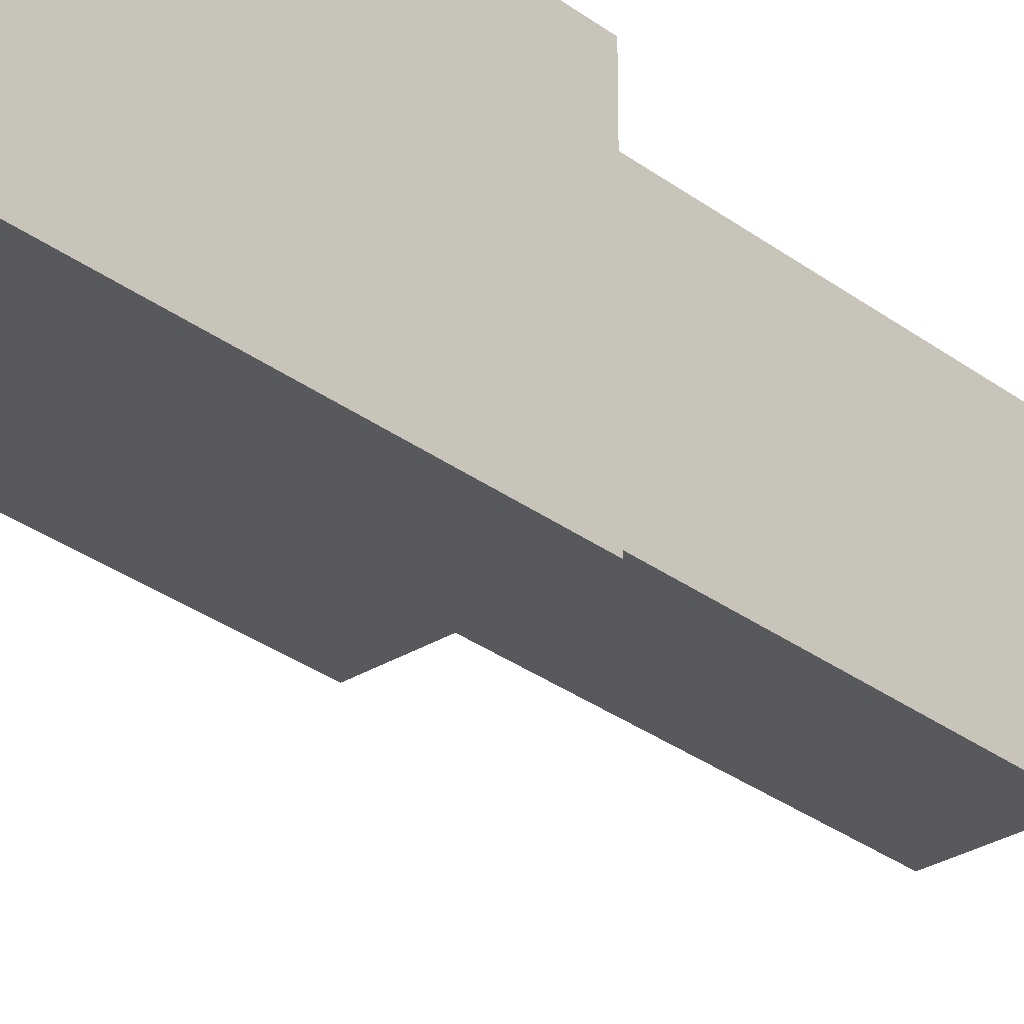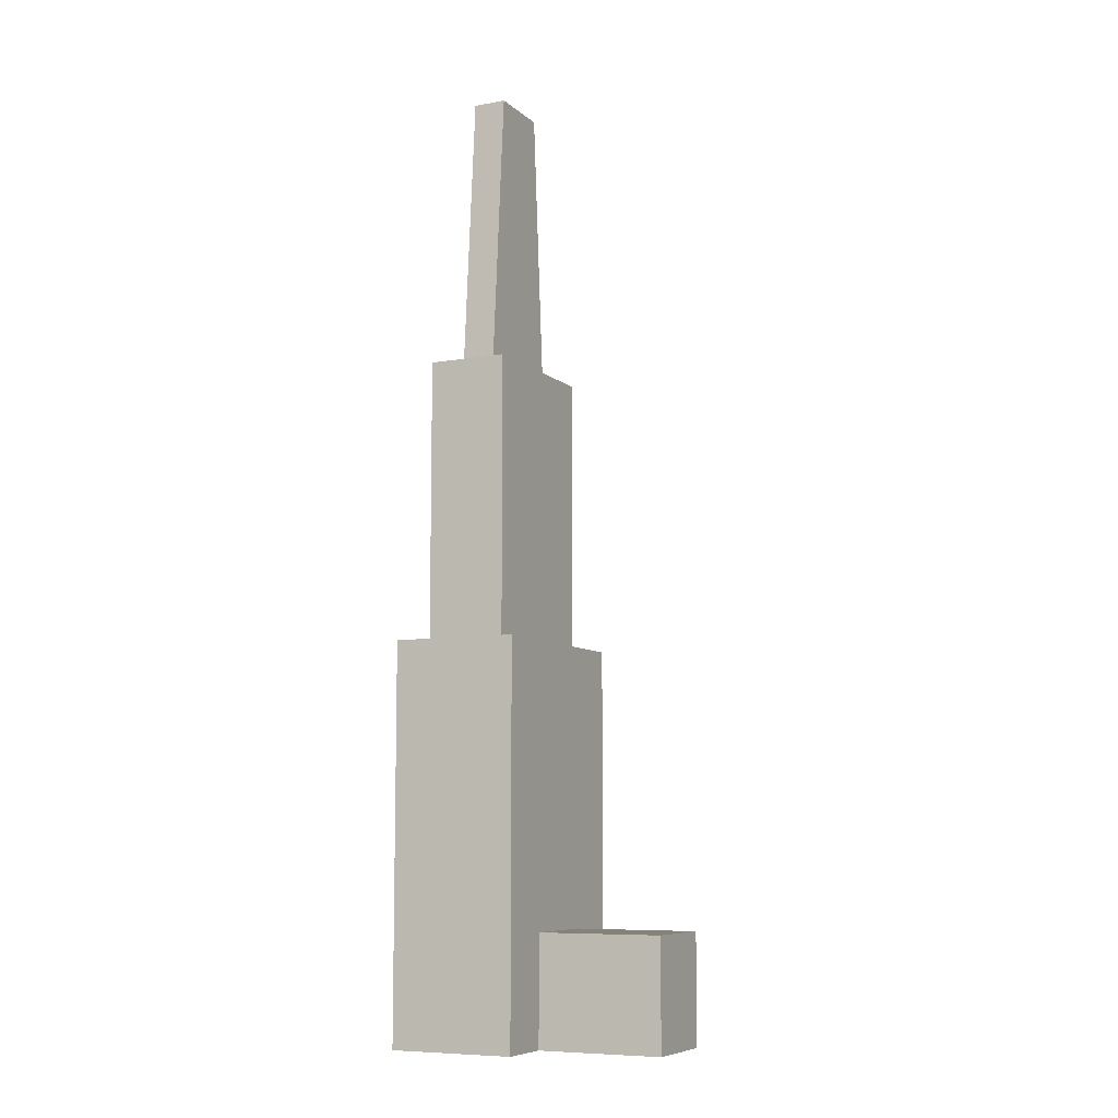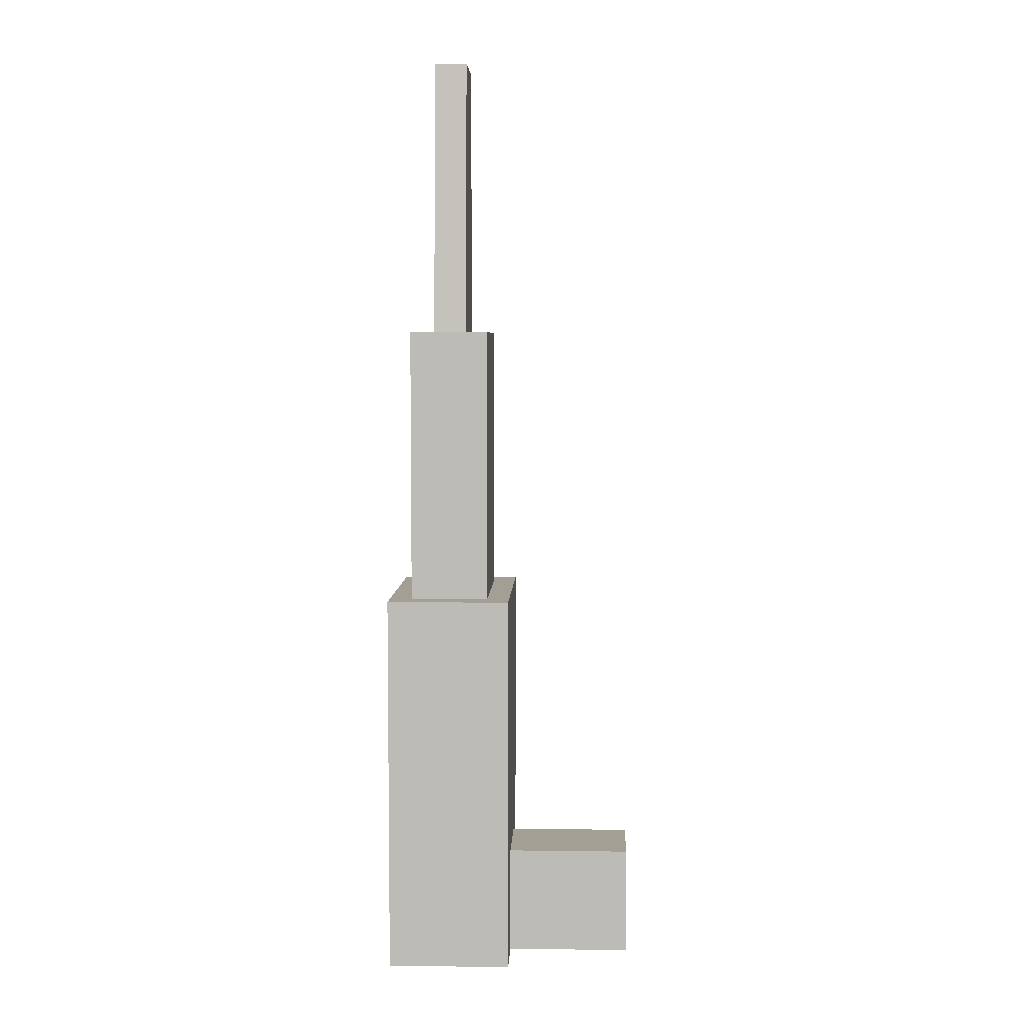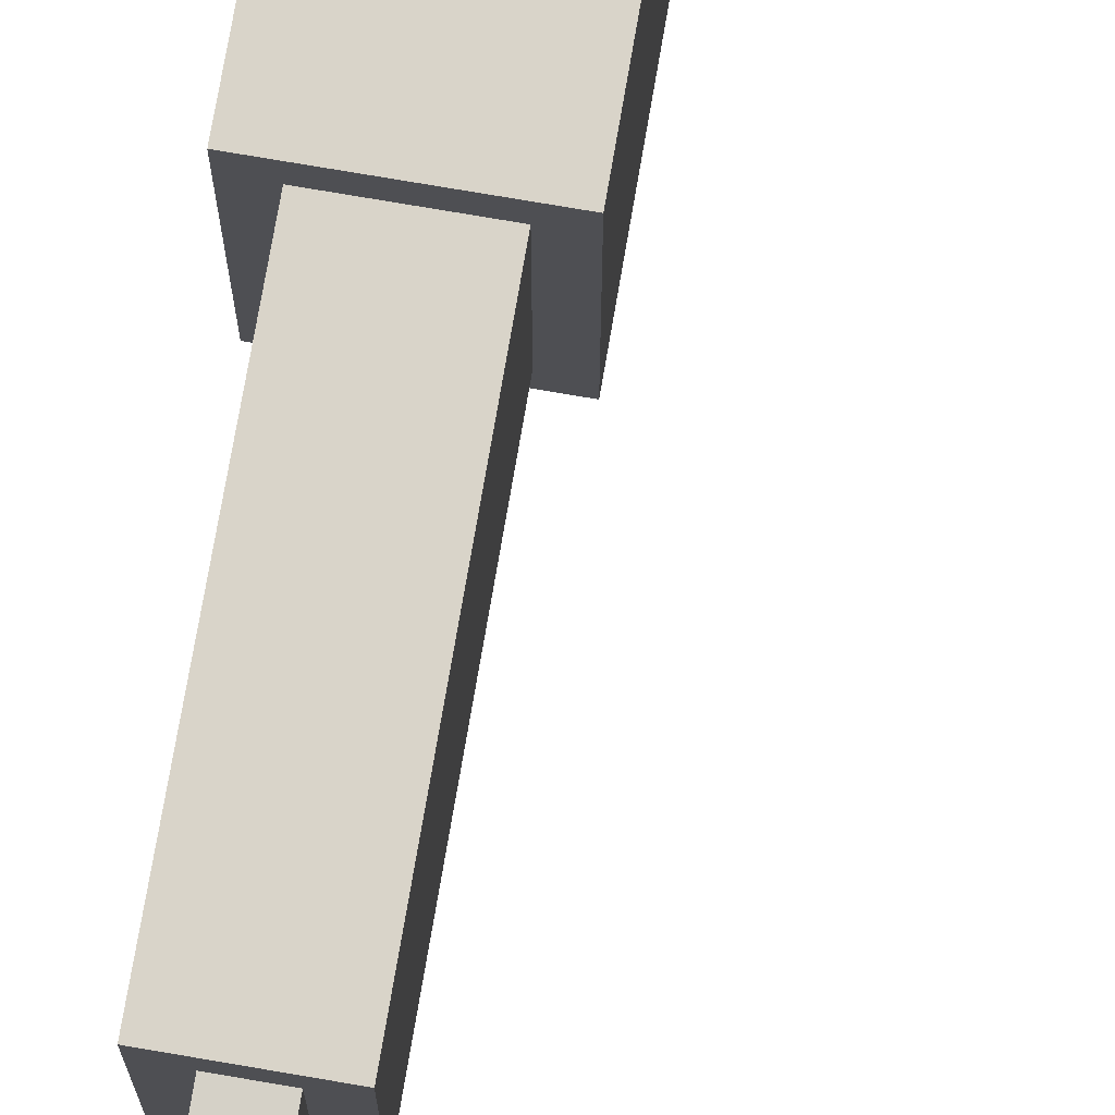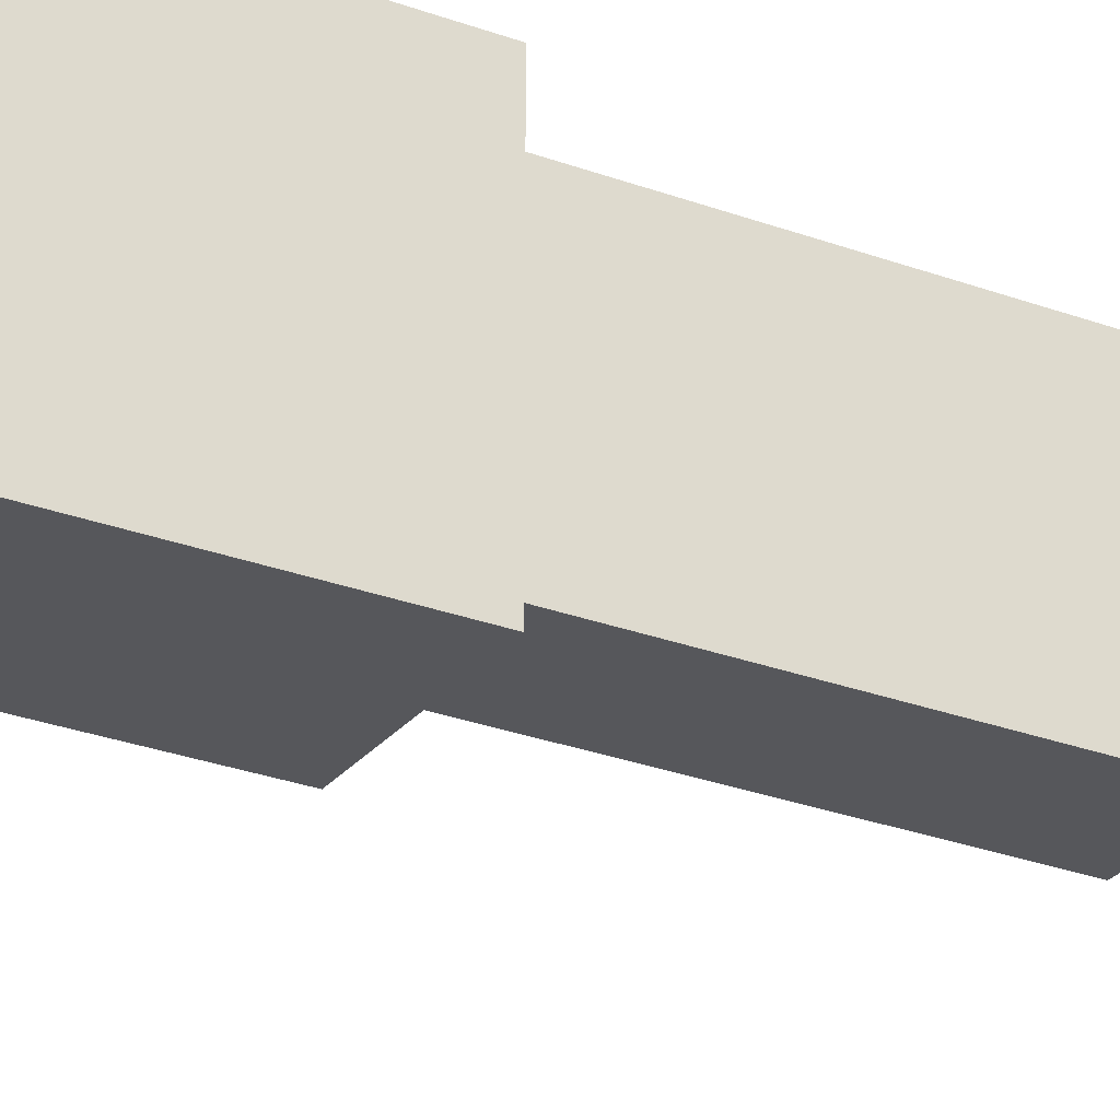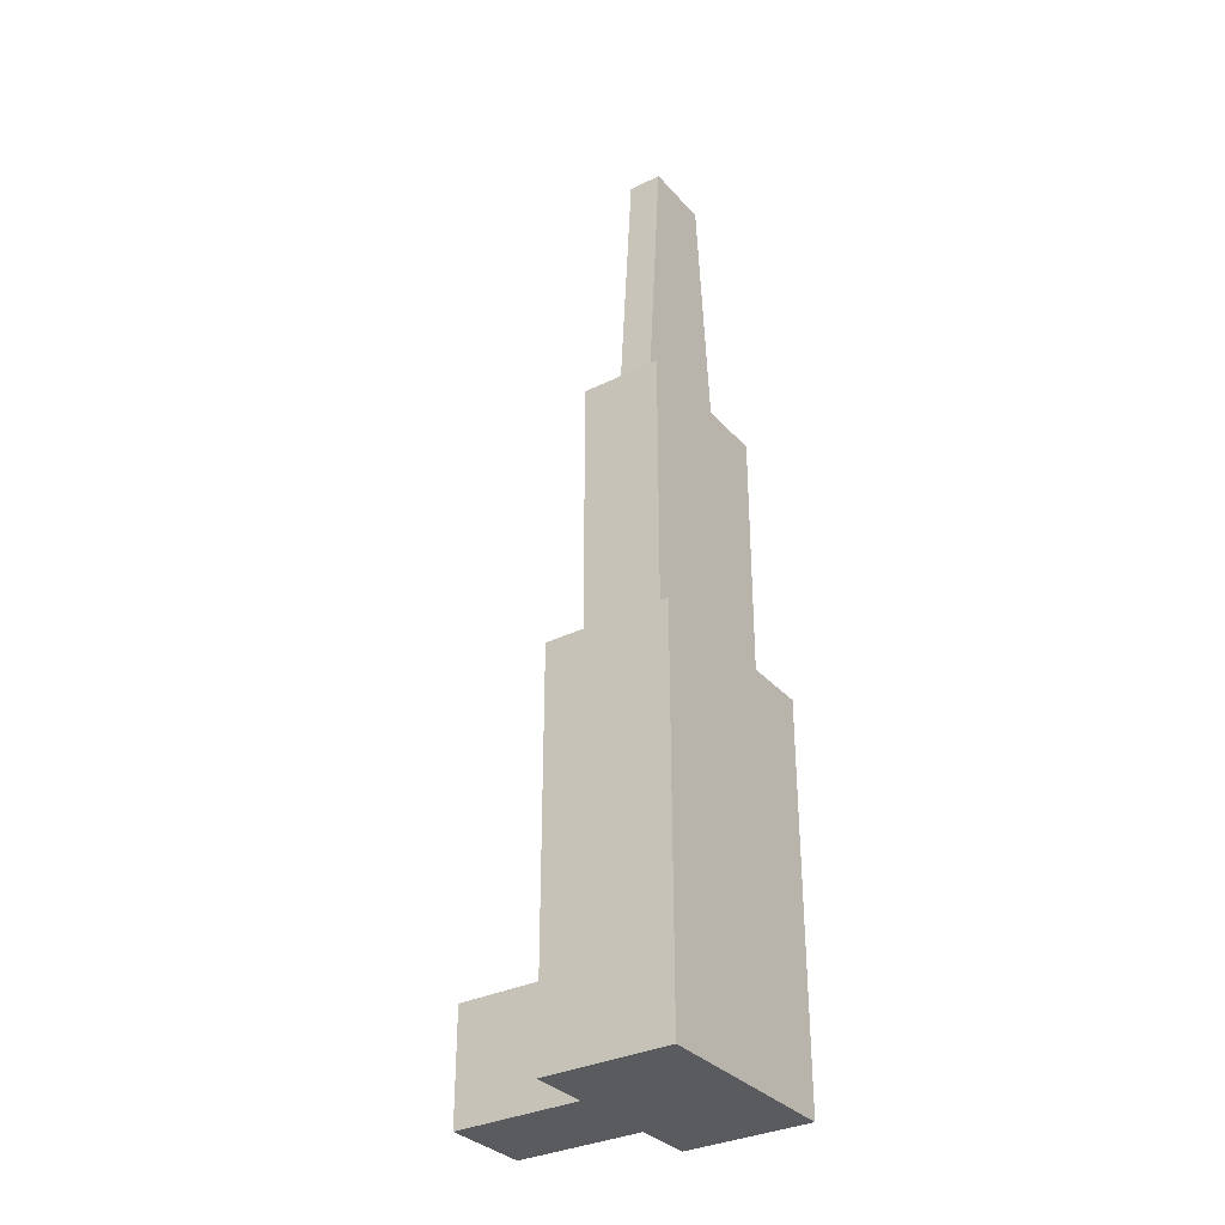
<metadata>
{"format":"obj","ext":"obj","renderer":"f3d","projection":"perspective","resolution":1024,"background":"white","views":[{"elev":-29.7,"azim":-137.7,"up":"+Y"},{"elev":-8.1,"azim":26.1,"up":"+Z"},{"elev":5.4,"azim":2.3,"up":"+Z"},{"elev":74.9,"azim":9.7,"up":"+Y"},{"elev":-27.2,"azim":-120.1,"up":"+Y"},{"elev":-32.9,"azim":-145.6,"up":"+Z"}]}
</metadata>
<code>
v  3.478 -0.8034 -2.988
v  3.478 0.8034 -2.988
v  3.478 0.8034 -0.958
v  3.478 -0.8034 -0.958
v  -1.174 -0.8034 -2.988
v  -1.174 -0.8034 -0.958
v  -1.174 0.8034 -0.958
v  -1.174 0.8034 -2.988
v  1.152 -0.8034 -0.958
v  1.152 -0.8034 -2.988
v  1.152 -1.88 -2.988
v  1.152 -1.88 -0.958
v  -1.174 -1.88 -0.958
v  -1.174 -1.88 -2.988
v  1.152 0.8034 -0.958
v  1.152 0.8034 -2.988
v  1.152 1.88 -0.958
v  1.152 1.88 -2.988
v  -1.174 1.88 -2.988
v  -1.174 1.88 -0.958
v  -0.3184 -0.6347 14.57
v  0.2967 -0.6347 14.57
v  0.2967 -0.4976 14.57
v  -0.3184 -0.4976 14.57
v  -0.3184 0.4976 14.57
v  0.2967 0.4976 14.57
v  0.2967 0.6347 14.57
v  -0.3184 0.6347 14.57
v  -1.174 -0.8034 4.219
v  -1.174 0.8034 4.219
v  -1.174 -1.88 4.219
v  1.152 -1.88 4.219
v  1.152 -0.8034 4.219
v  1.152 0.8034 4.219
v  1.152 1.88 4.219
v  -1.174 1.88 4.219
v  -0.7461 -0.8034 4.219
v  -0.7461 0.8034 4.219
v  -0.7461 -1.452 4.219
v  0.7244 -1.452 4.219
v  0.7244 -0.8034 4.219
v  0.7244 0.8034 4.219
v  0.7244 1.452 4.219
v  -0.7461 1.452 4.219
v  -0.7461 -0.8034 9.396
v  -0.7461 0.8034 9.396
v  -0.7461 -1.452 9.396
v  0.7244 -1.452 9.396
v  0.7244 -0.8034 9.396
v  0.7244 0.8034 9.396
v  0.7244 1.452 9.396
v  -0.7461 1.452 9.396
v  -0.3184 -0.8034 9.396
v  -0.3184 0.8034 9.396
v  -0.3184 -1.025 9.396
v  0.2967 -1.025 9.396
v  0.2967 -0.8034 9.396
v  0.2967 0.8034 9.396
v  0.2967 1.025 9.396
v  -0.3184 1.025 9.396
o Box001
g Box001
f 1 2 3
f 3 4 1
f 5 6 7
f 7 8 5
f 1 4 9
f 9 10 1
f 11 12 13
f 13 14 11
f 4 3 15
f 15 9 4
f 3 2 16
f 16 15 3
f 17 18 19
f 19 20 17
f 2 1 10
f 10 16 2
f 16 10 5
f 5 8 16
f 8 7 20
f 20 19 8
f 21 22 23
f 24 21 23
f 25 24 23
f 25 23 26
f 25 26 27
f 25 27 28
f 15 16 18
f 18 17 15
f 16 8 19
f 19 18 16
f 6 5 14
f 14 13 6
f 5 10 11
f 11 14 5
f 10 9 12
f 12 11 10
f 7 6 29
f 29 30 7
f 6 13 31
f 31 29 6
f 13 12 32
f 32 31 13
f 12 9 33
f 33 32 12
f 9 15 34
f 34 33 9
f 15 17 35
f 35 34 15
f 17 20 36
f 36 35 17
f 20 7 30
f 30 36 20
f 30 29 37
f 37 38 30
f 29 31 39
f 39 37 29
f 31 32 40
f 40 39 31
f 32 33 41
f 41 40 32
f 33 34 42
f 42 41 33
f 34 35 43
f 43 42 34
f 35 36 44
f 44 43 35
f 36 30 38
f 38 44 36
f 38 37 45
f 45 46 38
f 37 39 47
f 47 45 37
f 39 40 48
f 48 47 39
f 40 41 49
f 49 48 40
f 41 42 50
f 50 49 41
f 42 43 51
f 51 50 42
f 43 44 52
f 52 51 43
f 44 38 46
f 46 52 44
f 46 45 53
f 53 54 46
f 45 47 55
f 55 53 45
f 47 48 56
f 56 55 47
f 48 49 57
f 57 56 48
f 49 50 58
f 58 57 49
f 50 51 59
f 59 58 50
f 51 52 60
f 60 59 51
f 52 46 54
f 54 60 52
f 54 53 24
f 24 25 54
f 53 55 21
f 21 24 53
f 55 56 22
f 22 21 55
f 56 57 23
f 23 22 56
f 57 58 26
f 26 23 57
f 58 59 27
f 27 26 58
f 59 60 28
f 28 27 59
f 60 54 25
f 25 28 60

</code>
